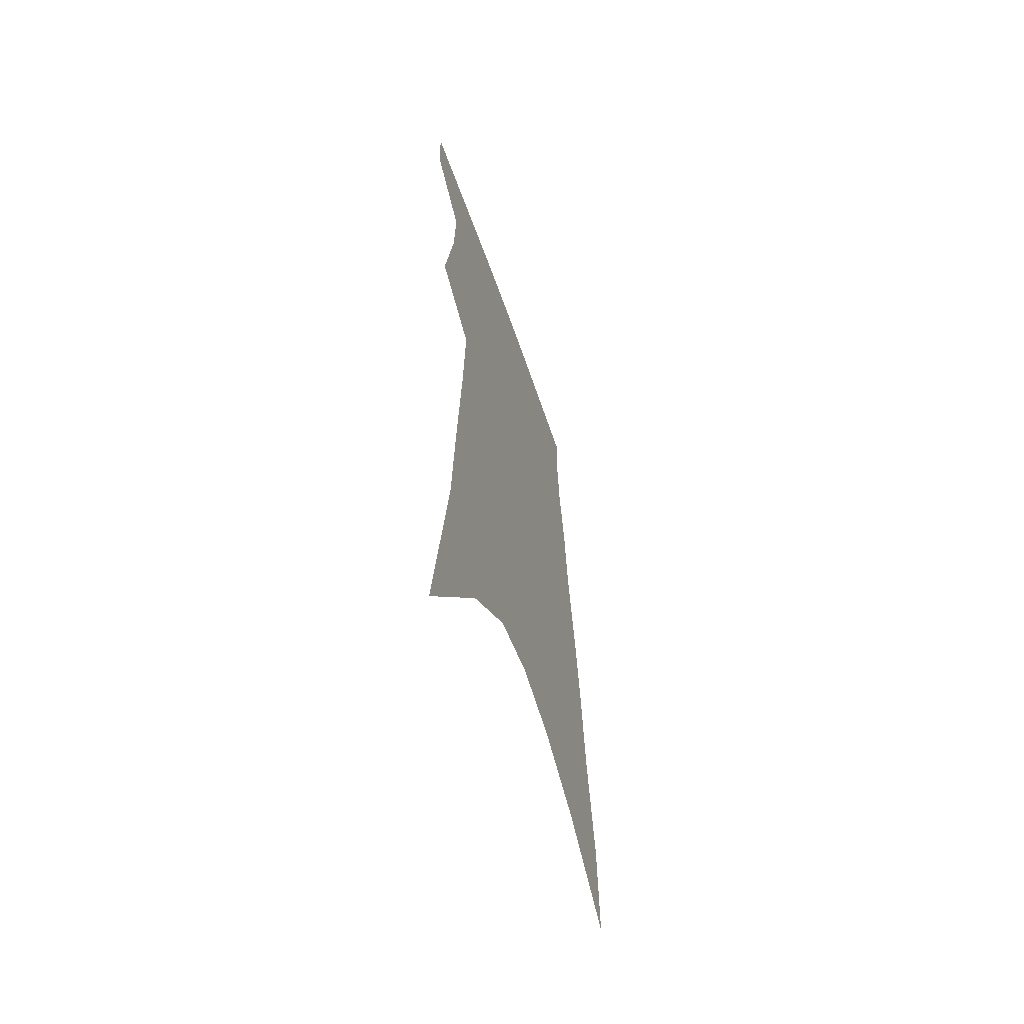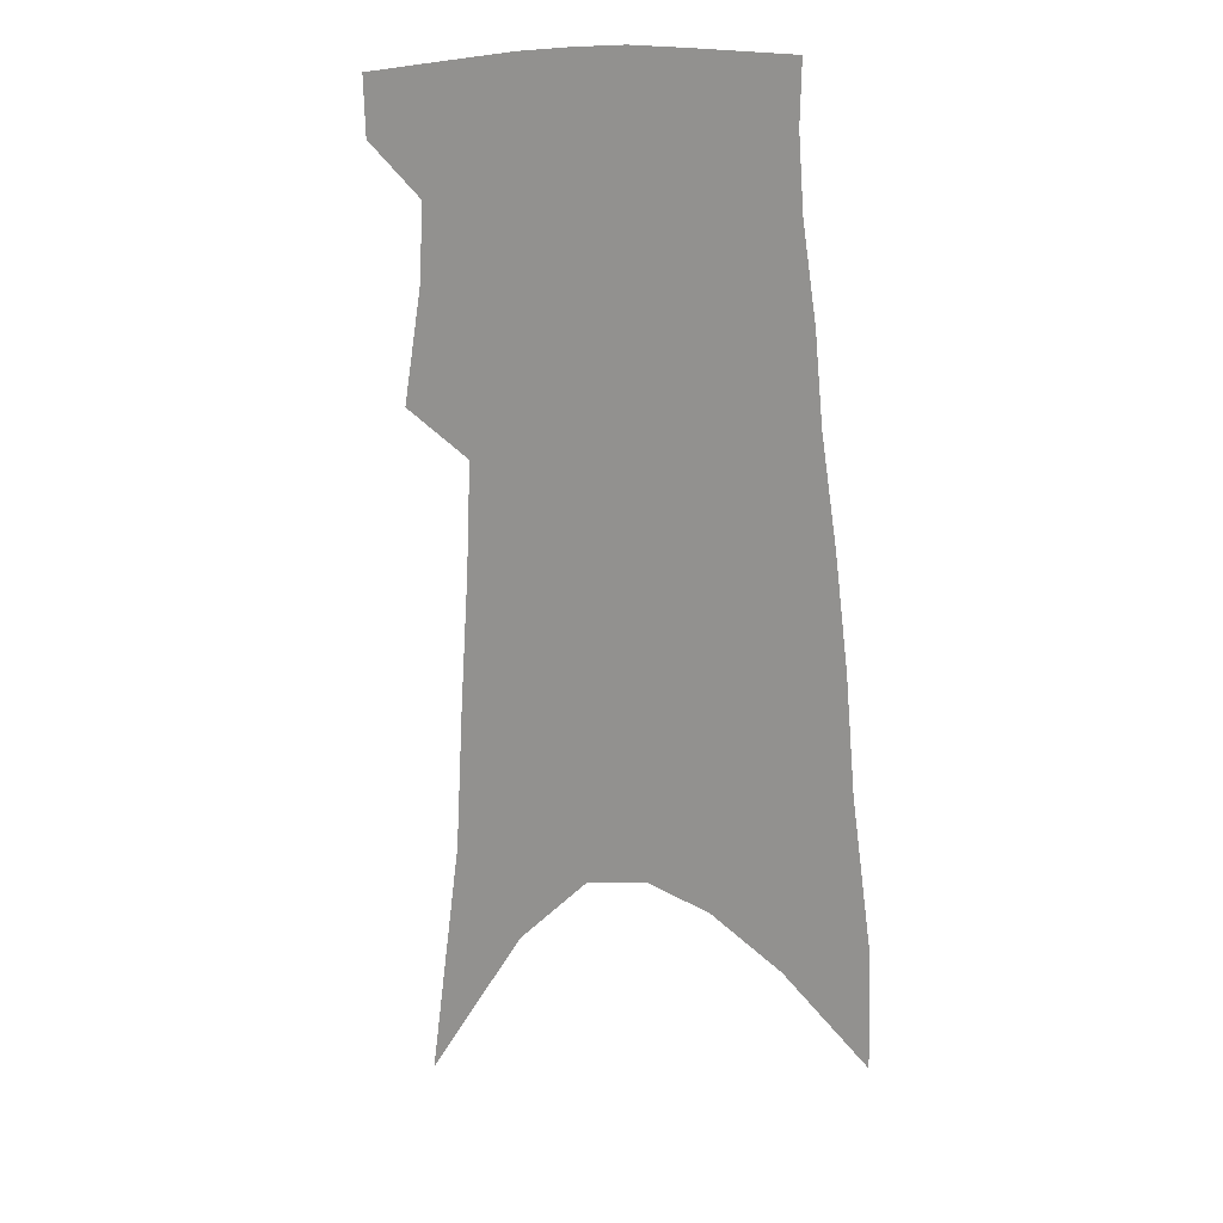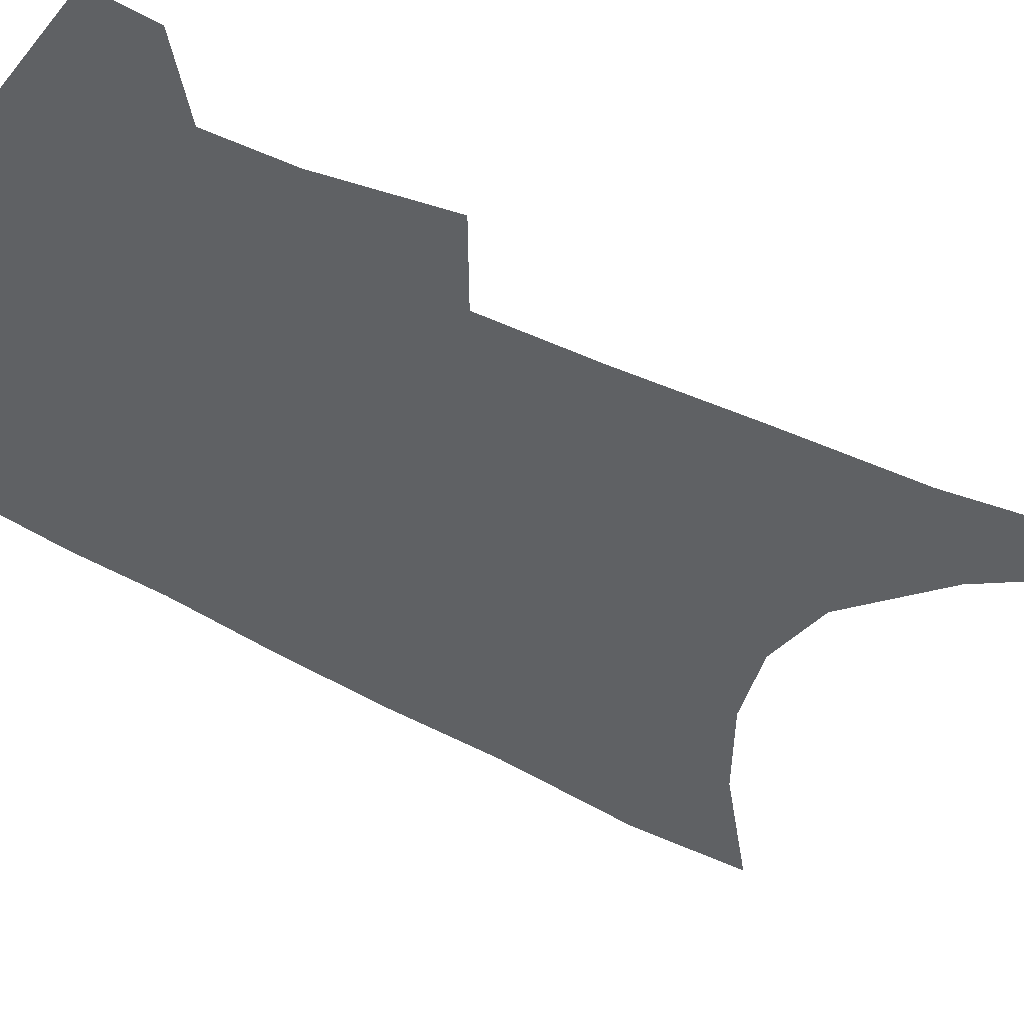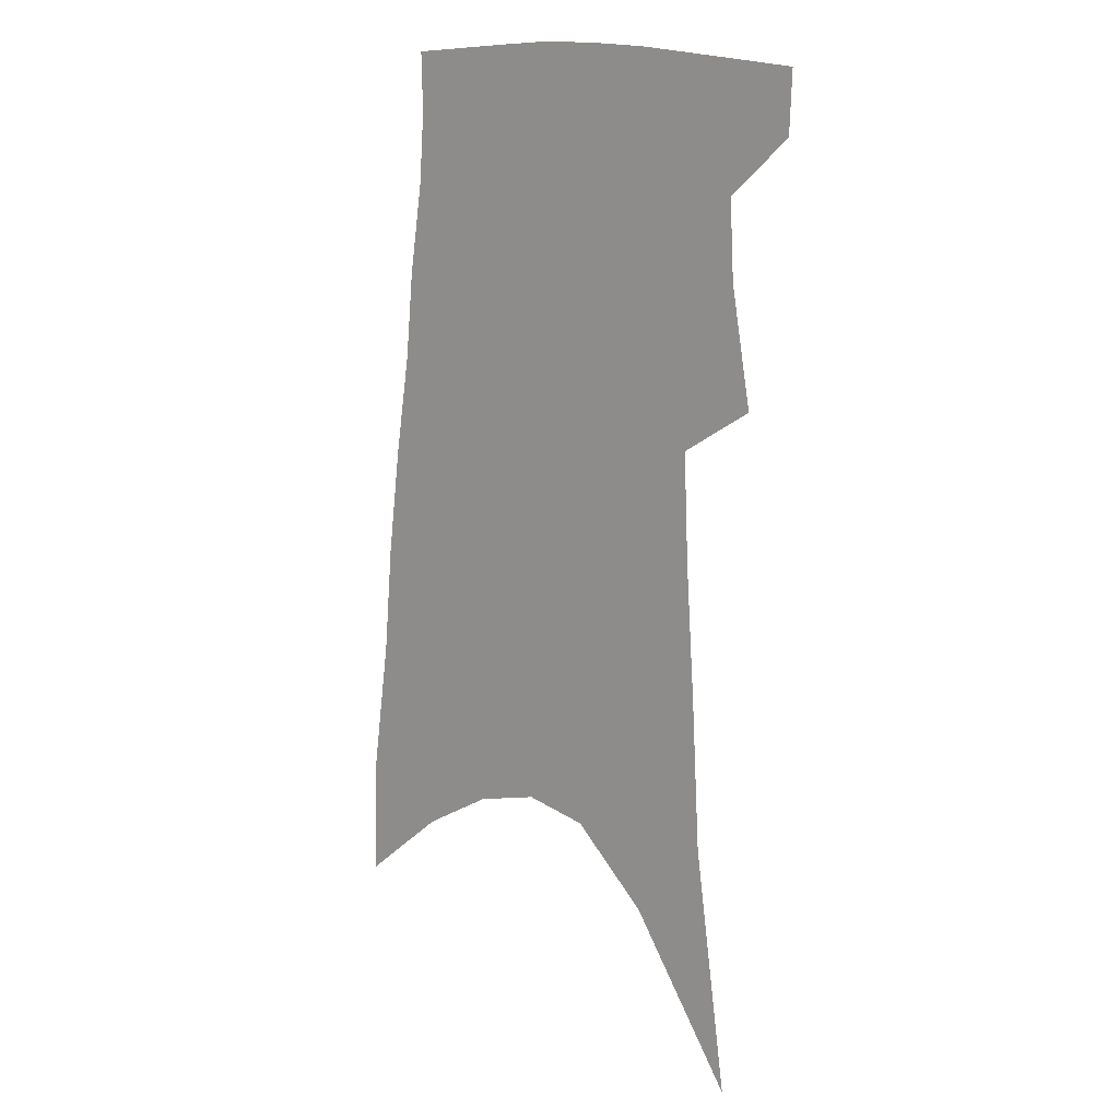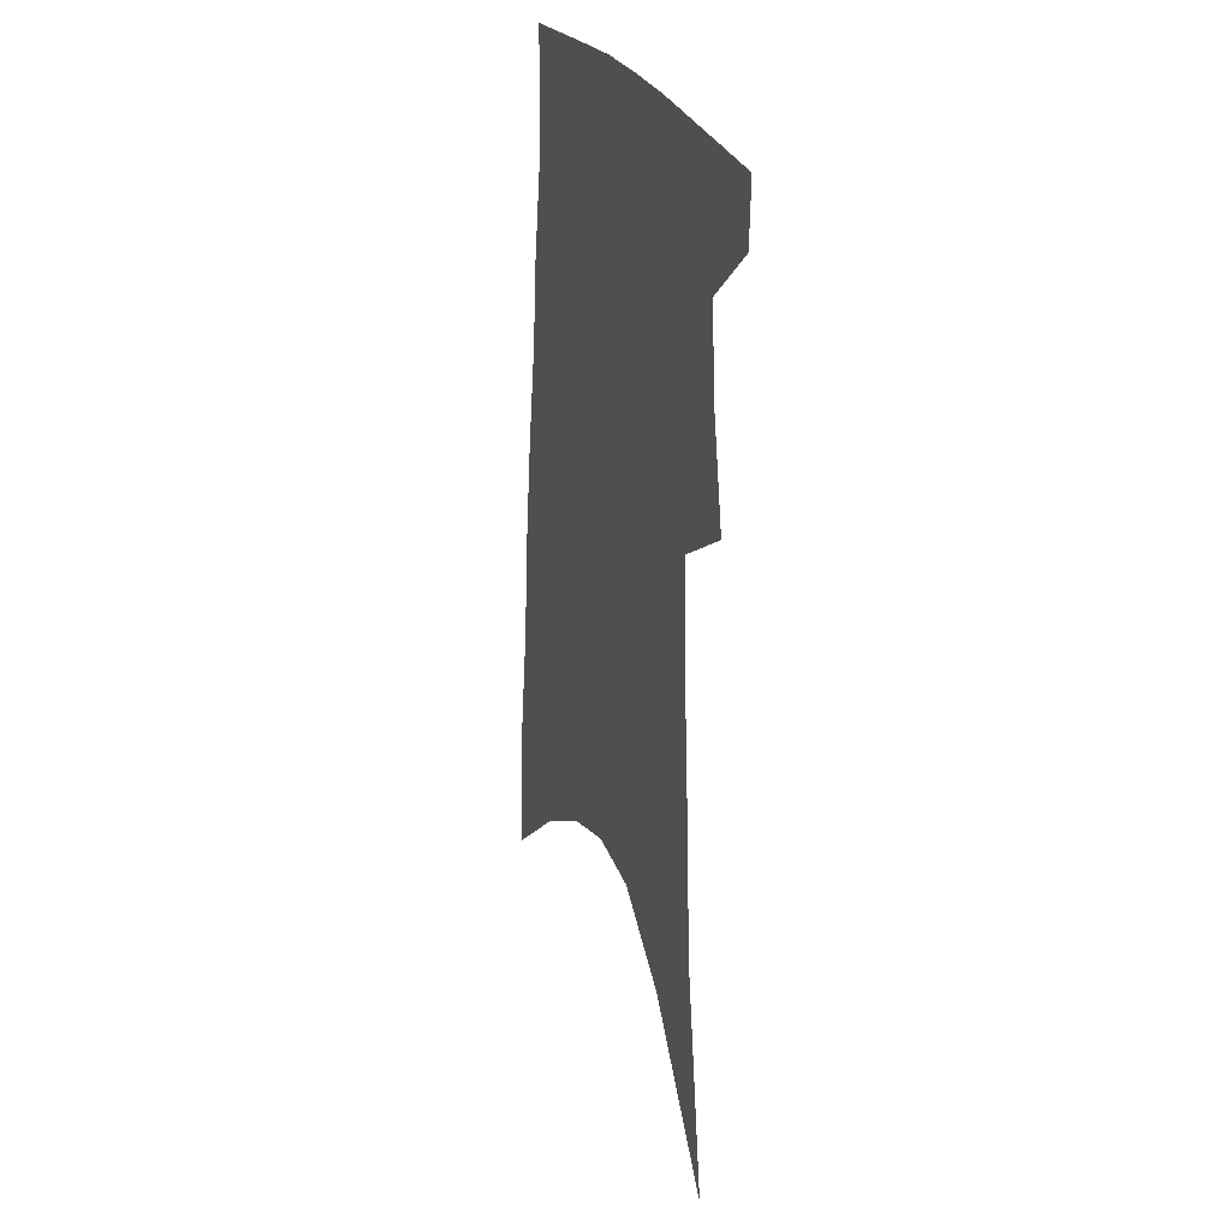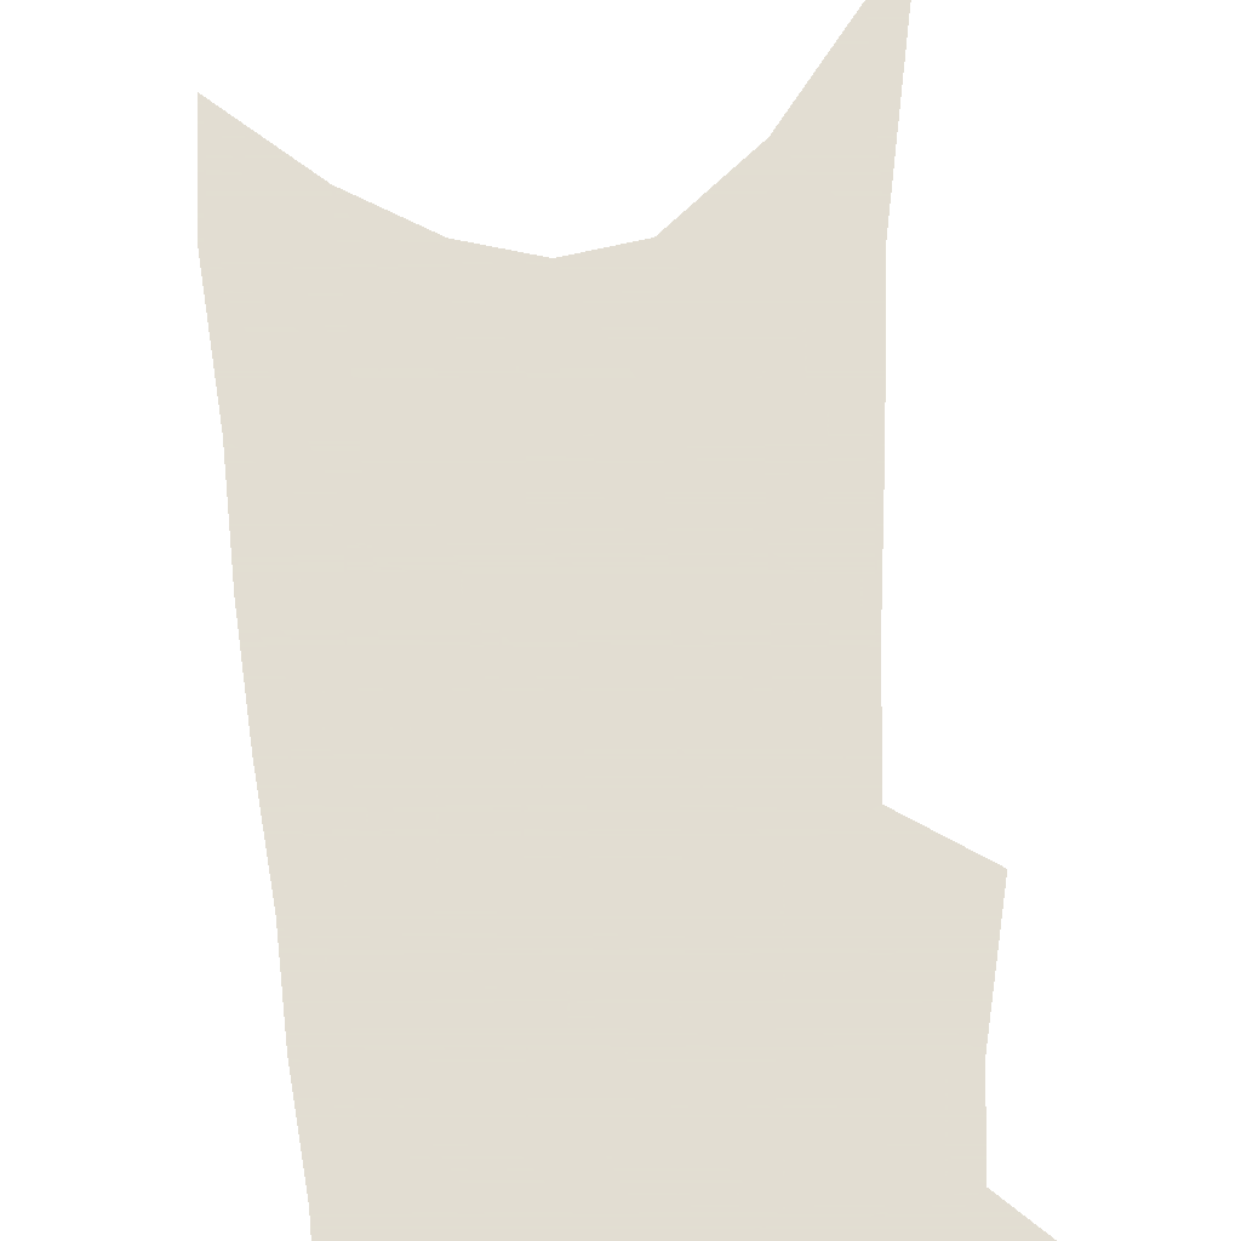
<metadata>
{"format":"obj","ext":"obj","renderer":"f3d","projection":"perspective","resolution":1024,"background":"white","views":[{"elev":-60.9,"azim":-71.2,"up":"+Y"},{"elev":14.4,"azim":32.6,"up":"+Y"},{"elev":-46.0,"azim":-119.7,"up":"+Z"},{"elev":11.2,"azim":-138.5,"up":"+Y"},{"elev":25.1,"azim":-111.4,"up":"+Y"},{"elev":68.1,"azim":178.8,"up":"+Z"}]}
</metadata>
<code>
v 493.2 380 0
v 492.3 401.4 0
v 506.9 292.9 0
v 514.1 334.1 0
v 515.4 361.4 0
v 514.7 383.5 0
v 512.4 403.9 0
v 513.5 56.68 0
v 525.4 141.5 0
v 528.2 192.2 0
v 531.3 239.2 0
v 532.9 277.7 0
v 535.3 313.4 0
v 536.8 342.4 0
v 536.8 365.9 0
v 535.1 386.1 0
v 532.6 406.4 0
v 551.3 113.8 0
v 555.2 175.1 0
v 555.3 217.7 0
v 555.6 256.2 0
v 555.5 288.5 0
v 555.8 317.8 0
v 557 346.4 0
v 556.6 368 0
v 555.7 388.2 0
v 552.9 408.9 0
v 578.5 139.5 0
v 577.9 184.6 0
v 577.3 228.4 0
v 576.6 263.3 0
v 576.1 294.5 0
v 576.5 324.9 0
v 576.5 349.1 0
v 576.7 371 0
v 575.5 389.9 0
v 573.4 410.4 0
v 601.9 144.4 0
v 599.8 190.3 0
v 598.3 226 0
v 596.9 262.2 0
v 595.9 298 0
v 595.4 326.2 0
v 595.4 350.5 0
v 595.4 371.6 0
v 595.2 390.9 0
v 593.7 411.3 0
v 626 138.6 0
v 622.7 184.7 0
v 619.1 228.9 0
v 617 264.1 0
v 615.7 294.9 0
v 614.9 322.6 0
v 614 349.6 0
v 614.2 371.4 0
v 614.9 391.3 0
v 615.4 410.7 0
v 652.7 124.2 0
v 647.7 173.1 0
v 642.7 217.7 0
v 640 253.8 0
v 637.1 287.8 0
v 635.1 317.8 0
v 634.9 343 0
v 633.6 368.9 0
v 633.6 391.3 0
v 634.9 409.9 0
v 684.3 98.96 0
v 683.1 139.7 0
v 676.4 187.7 0
v 673.1 226.1 0
v 668.5 263.8 0
v 662.8 300.3 0
v 660 330.3 0
v 655.1 362.6 0
v 653.2 388.2 0
v 653.8 409.1 0
v 691 451 0
f 5 6 1
f 1 6 2
f 6 7 2
f 12 13 3
f 3 13 4
f 13 14 4
f 4 14 5
f 14 15 5
f 5 15 6
f 15 16 6
f 6 16 7
f 16 17 7
f 8 18 9
f 18 19 9
f 9 19 10
f 19 20 10
f 10 20 11
f 20 21 11
f 11 21 12
f 21 22 12
f 12 22 13
f 22 23 13
f 13 23 14
f 23 24 14
f 14 24 15
f 24 25 15
f 15 25 16
f 25 26 16
f 16 26 17
f 26 27 17
f 18 28 19
f 28 29 19
f 19 29 20
f 29 30 20
f 20 30 21
f 30 31 21
f 21 31 22
f 31 32 22
f 22 32 23
f 32 33 23
f 23 33 24
f 33 34 24
f 24 34 25
f 34 35 25
f 25 35 26
f 35 36 26
f 26 36 27
f 36 37 27
f 28 38 29
f 38 39 29
f 29 39 30
f 39 40 30
f 30 40 31
f 40 41 31
f 31 41 32
f 41 42 32
f 32 42 33
f 42 43 33
f 33 43 34
f 43 44 34
f 34 44 35
f 44 45 35
f 35 45 36
f 45 46 36
f 36 46 37
f 46 47 37
f 38 48 39
f 48 49 39
f 39 49 40
f 49 50 40
f 40 50 41
f 50 51 41
f 41 51 42
f 51 52 42
f 42 52 43
f 52 53 43
f 43 53 44
f 53 54 44
f 44 54 45
f 54 55 45
f 45 55 46
f 55 56 46
f 46 56 47
f 56 57 47
f 48 58 49
f 58 59 49
f 49 59 50
f 59 60 50
f 50 60 51
f 60 61 51
f 51 61 52
f 61 62 52
f 52 62 53
f 62 63 53
f 53 63 54
f 63 64 54
f 54 64 55
f 64 65 55
f 55 65 56
f 65 66 56
f 56 66 57
f 66 67 57
f 58 68 59
f 68 69 59
f 59 69 60
f 69 70 60
f 60 70 61
f 70 71 61
f 61 71 62
f 71 72 62
f 62 72 63
f 72 73 63
f 63 73 64
f 73 74 64
f 64 74 65
f 74 75 65
f 65 75 66
f 75 76 66
f 66 76 67
f 76 77 67

</code>
